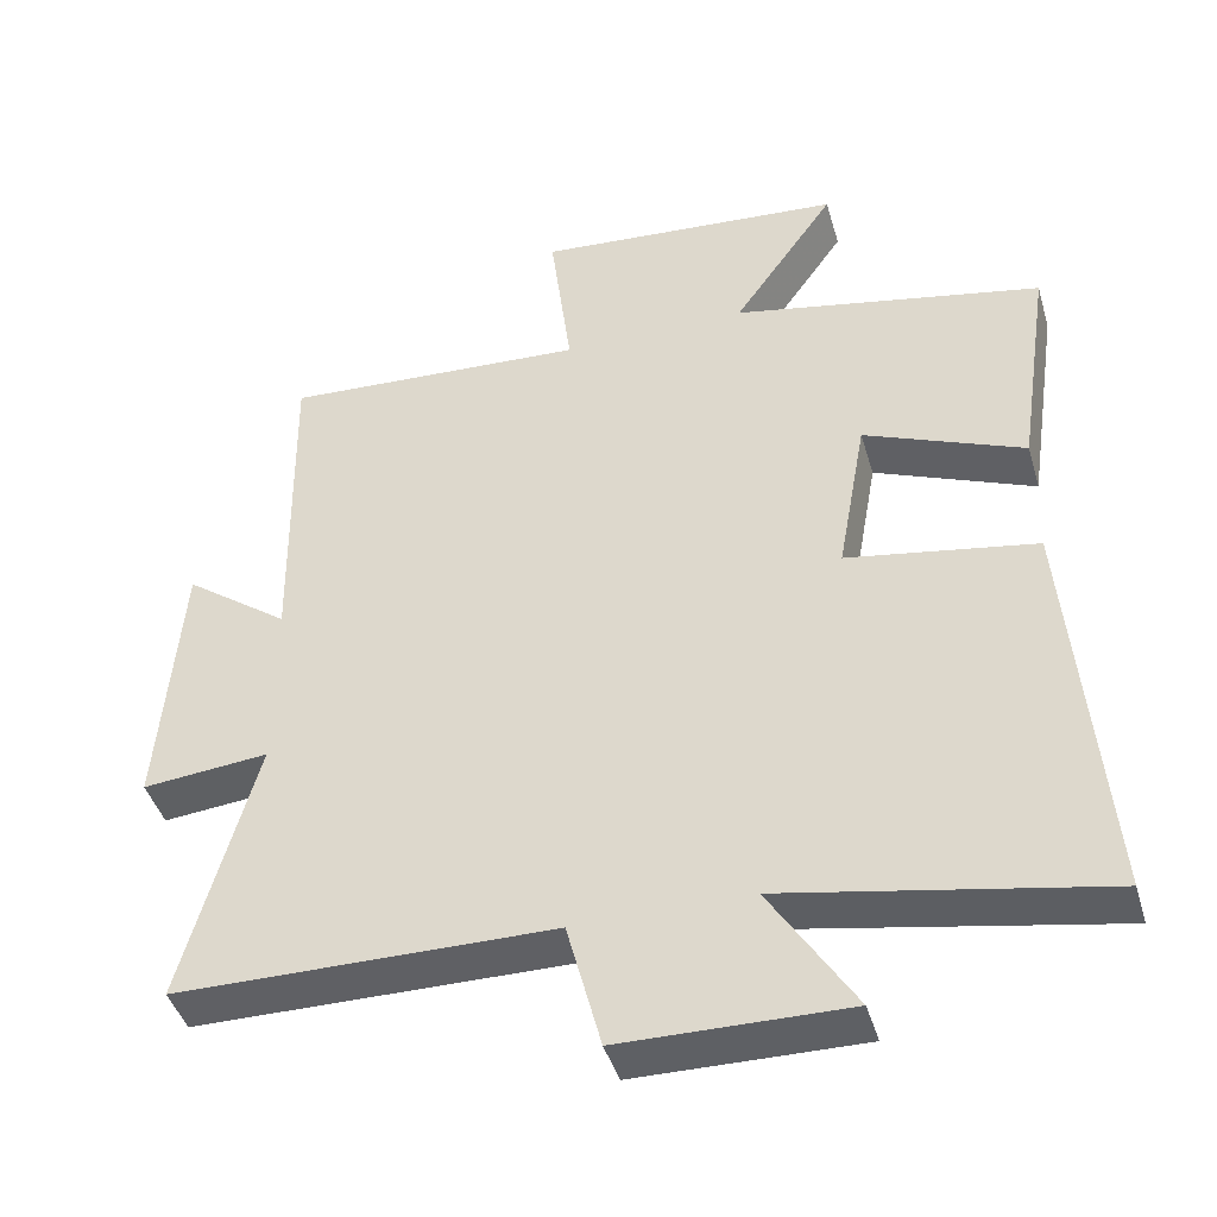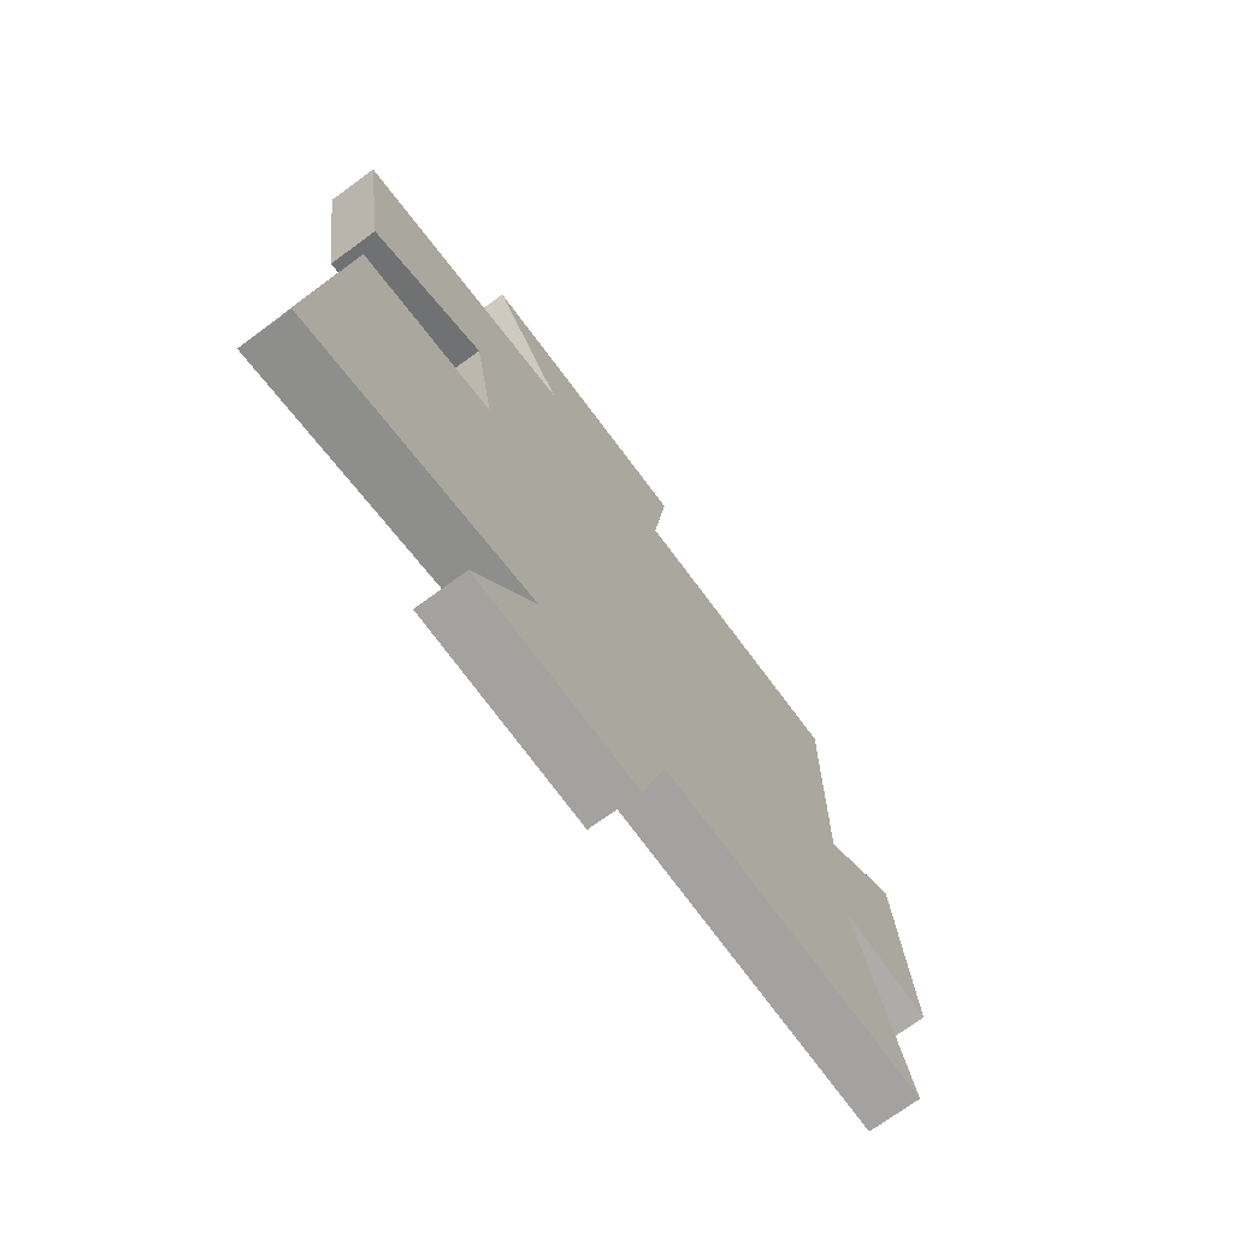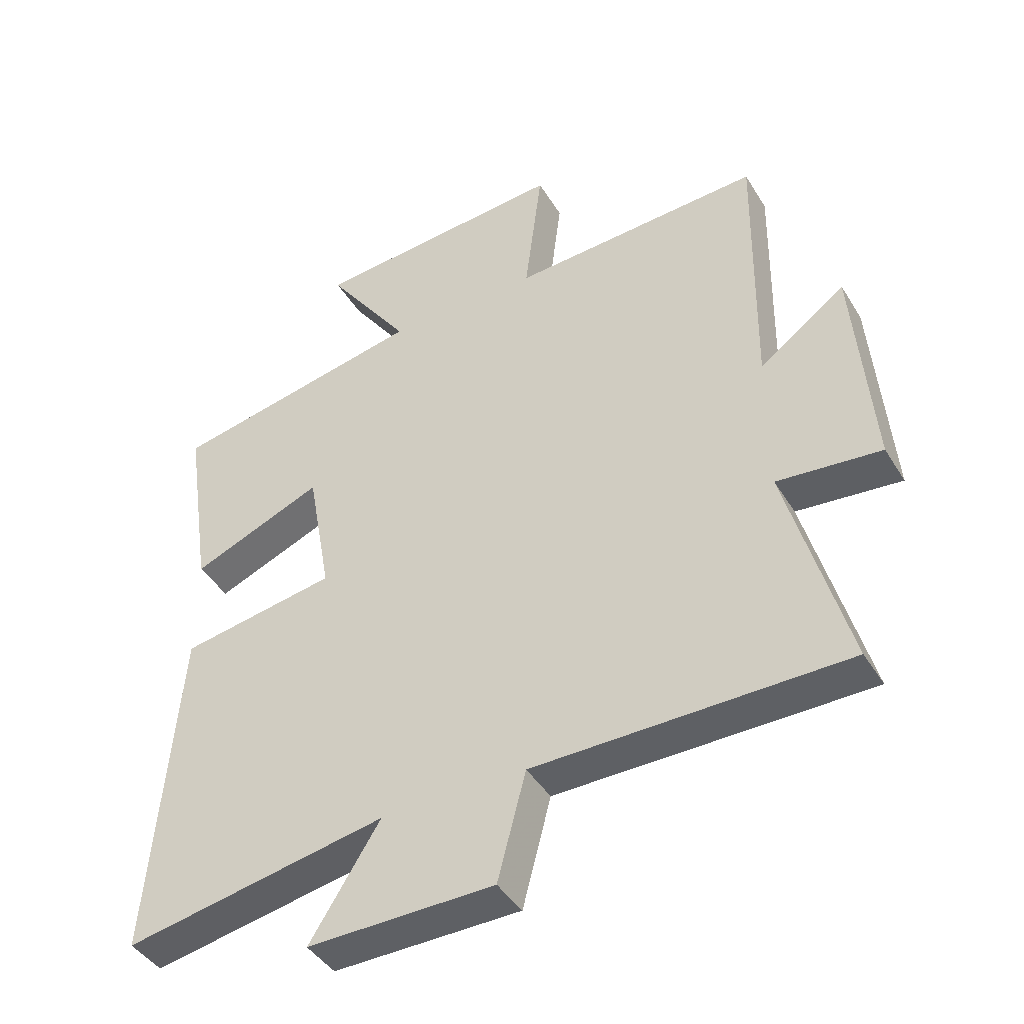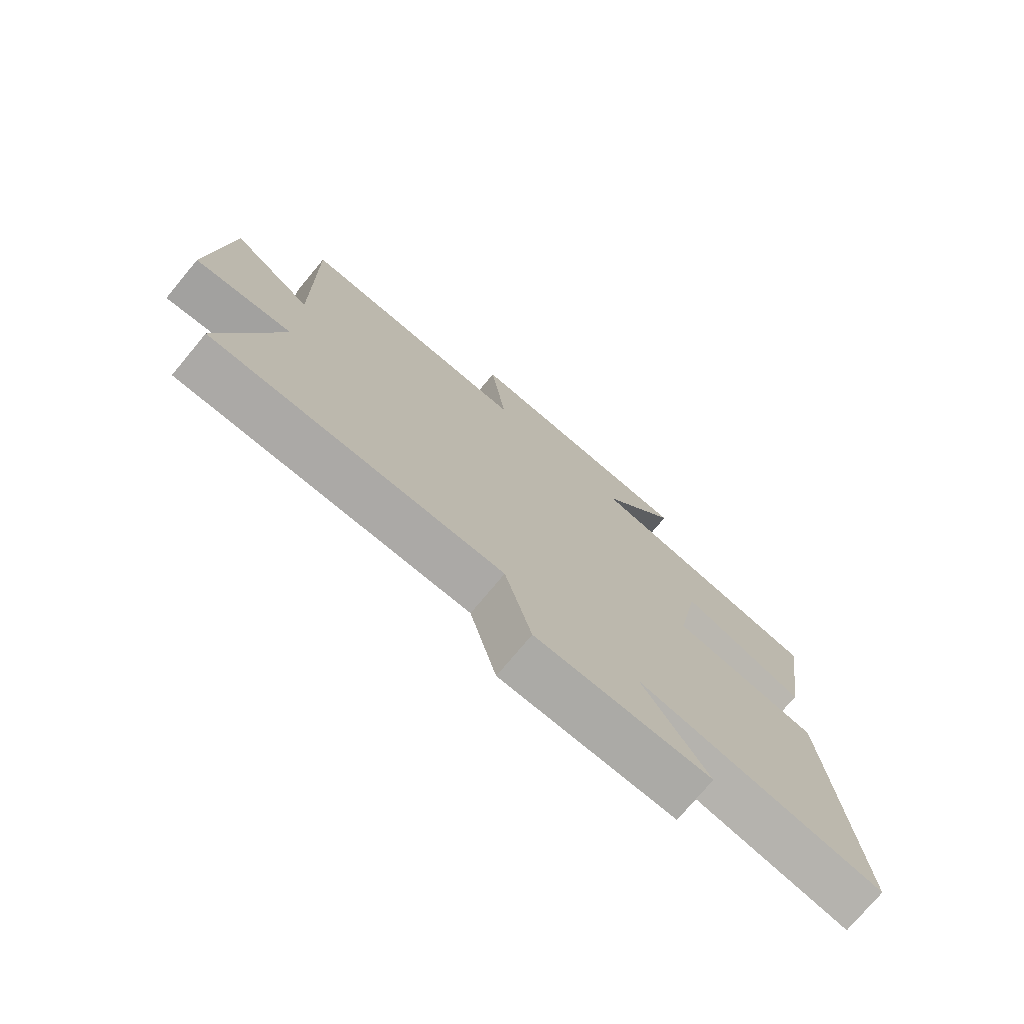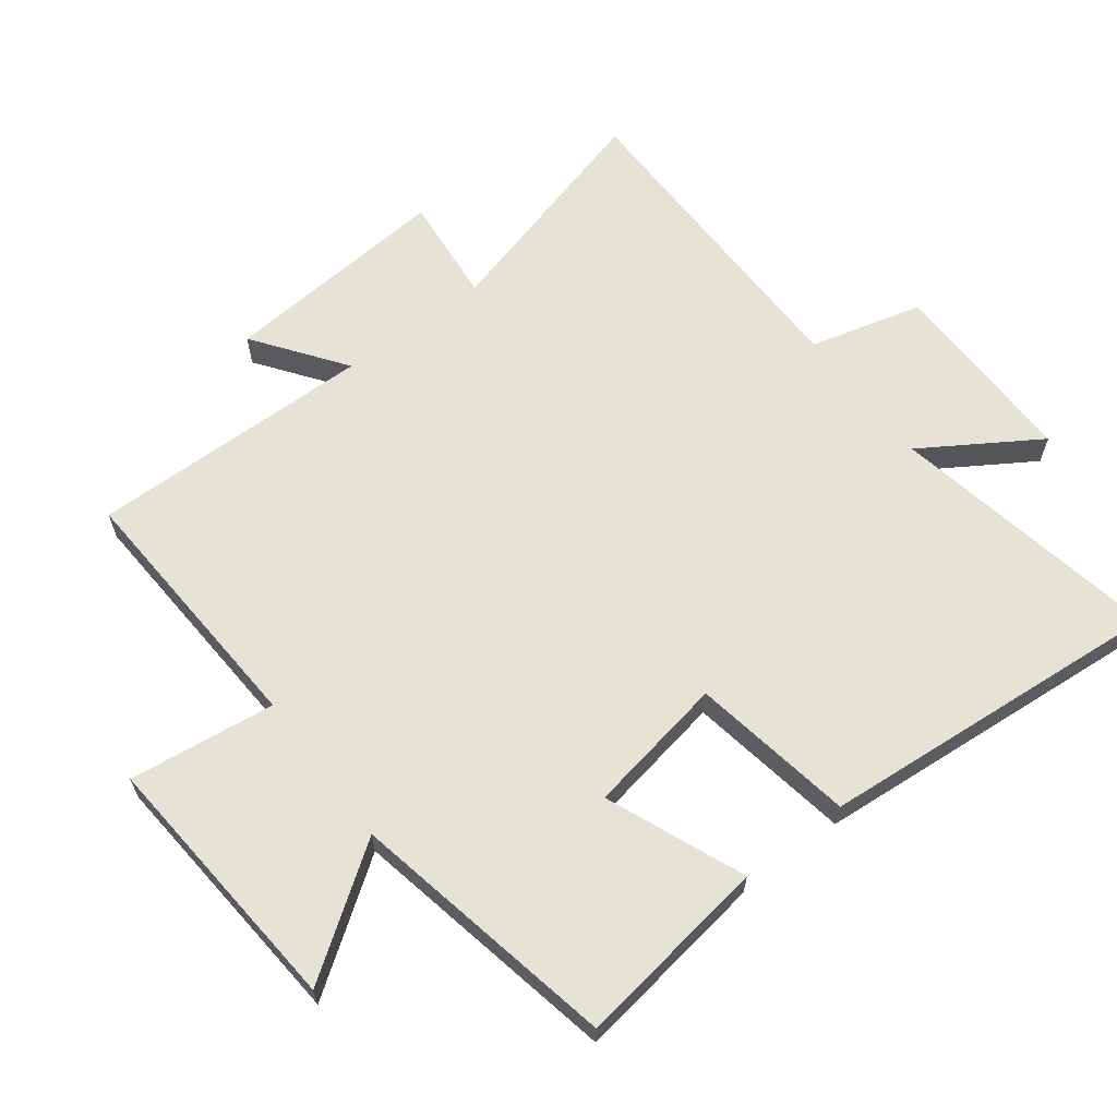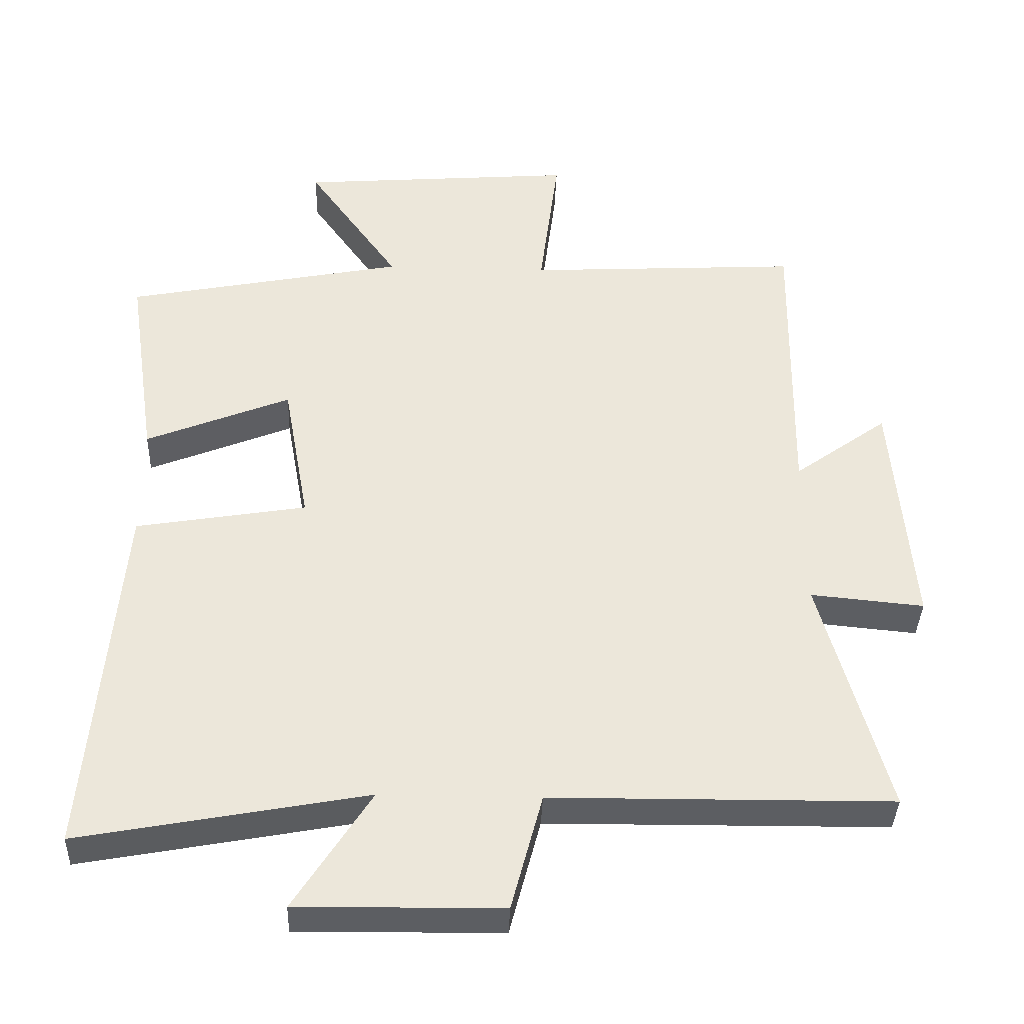
<metadata>
{"format":"obj","ext":"obj","renderer":"f3d","projection":"perspective","resolution":1024,"background":"white","views":[{"elev":-43.3,"azim":16.1,"up":"+Z"},{"elev":-73.0,"azim":126.1,"up":"+Z"},{"elev":-42.9,"azim":-150.8,"up":"+Z"},{"elev":-75.4,"azim":-39.8,"up":"+Z"},{"elev":63.6,"azim":52.8,"up":"+Y"},{"elev":-37.9,"azim":178.0,"up":"+Z"}]}
</metadata>
<code>
v -0.596 0.07 -0.496
v -0.5 0.07 -0.146
v -0.665 0.07 -0.162
v -0.637 0.07 0.188
v -0.5 0.07 0.088
v -0.507 0.07 0.522
v -0.107 0.07 0.5
v -0.135 0.07 0.723
v 0.271 0.07 0.691
v 0.137 0.07 0.5
v 0.544 0.07 0.419
v 0.5 0.07 0.123
v 0.29 0.07 0.209
v 0.252 0.07 -0.003
v 0.5 0.07 -0.045
v 0.544 0.07 -0.578
v 0.128 0.07 -0.5
v 0.239 0.07 -0.675
v -0.057 0.07 -0.671
v -0.102 0.07 -0.5
v -0.596 0 -0.496
v -0.5 0 -0.146
v -0.665 0 -0.162
v -0.637 0 0.188
v -0.5 0 0.088
v -0.507 0 0.522
v -0.107 0 0.5
v -0.135 0 0.723
v 0.271 0 0.691
v 0.137 0 0.5
v 0.544 0 0.419
v 0.5 0 0.123
v 0.29 0 0.209
v 0.252 0 -0.003
v 0.5 0 -0.045
v 0.544 0 -0.578
v 0.128 0 -0.5
v 0.239 0 -0.675
v -0.057 0 -0.671
v -0.102 0 -0.5
f 17 18 19 20
f 17 20 1 2
f 14 15 16 17
f 13 14 17 2
f 10 11 12 13
f 10 13 2 3
f 7 8 9 10
f 7 10 3
f 5 6 7
f 5 7 3
f 3 4 5
f 40 39 38 37
f 22 21 40 37
f 37 36 35 34
f 22 37 34 33
f 33 32 31 30
f 23 22 33 30
f 30 29 28 27
f 23 30 27
f 27 26 25
f 23 27 25
f 25 24 23
f 1 21 22 2
f 2 22 23 3
f 3 23 24 4
f 4 24 25 5
f 5 25 26 6
f 6 26 27 7
f 7 27 28 8
f 8 28 29 9
f 9 29 30 10
f 10 30 31 11
f 11 31 32 12
f 12 32 33 13
f 13 33 34 14
f 14 34 35 15
f 15 35 36 16
f 16 36 37 17
f 17 37 38 18
f 18 38 39 19
f 19 39 40 20
f 20 40 21 1

</code>
